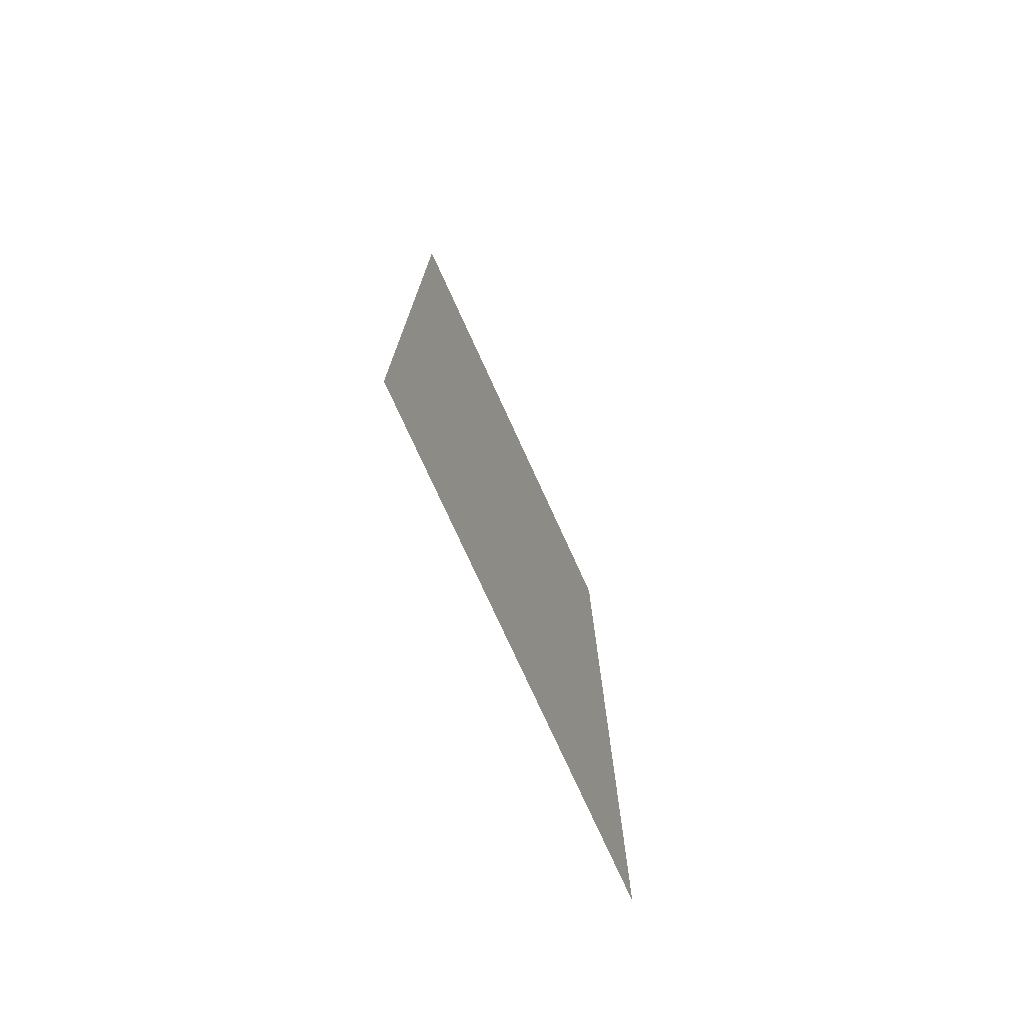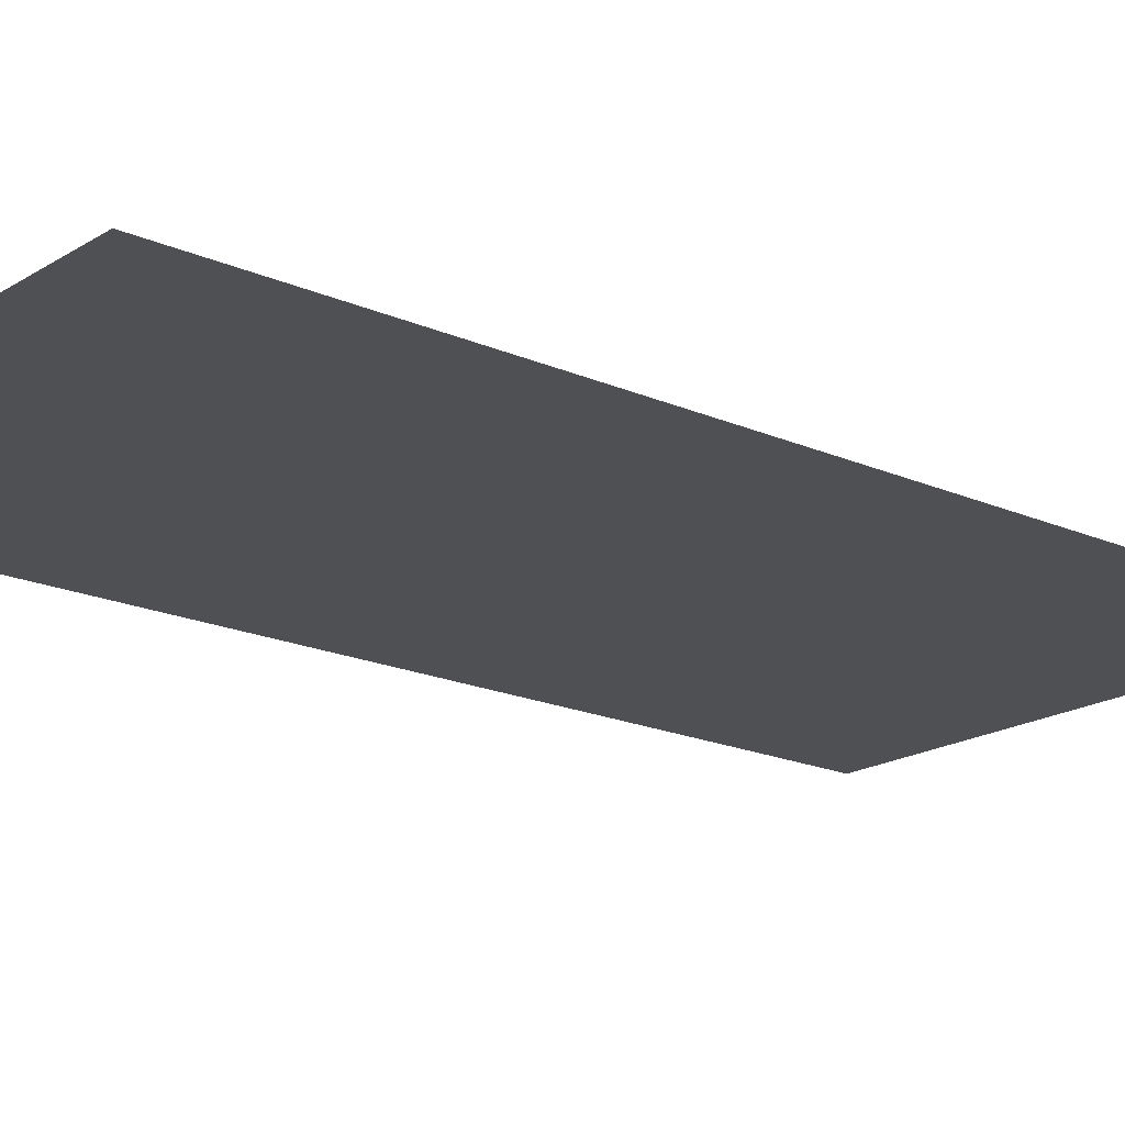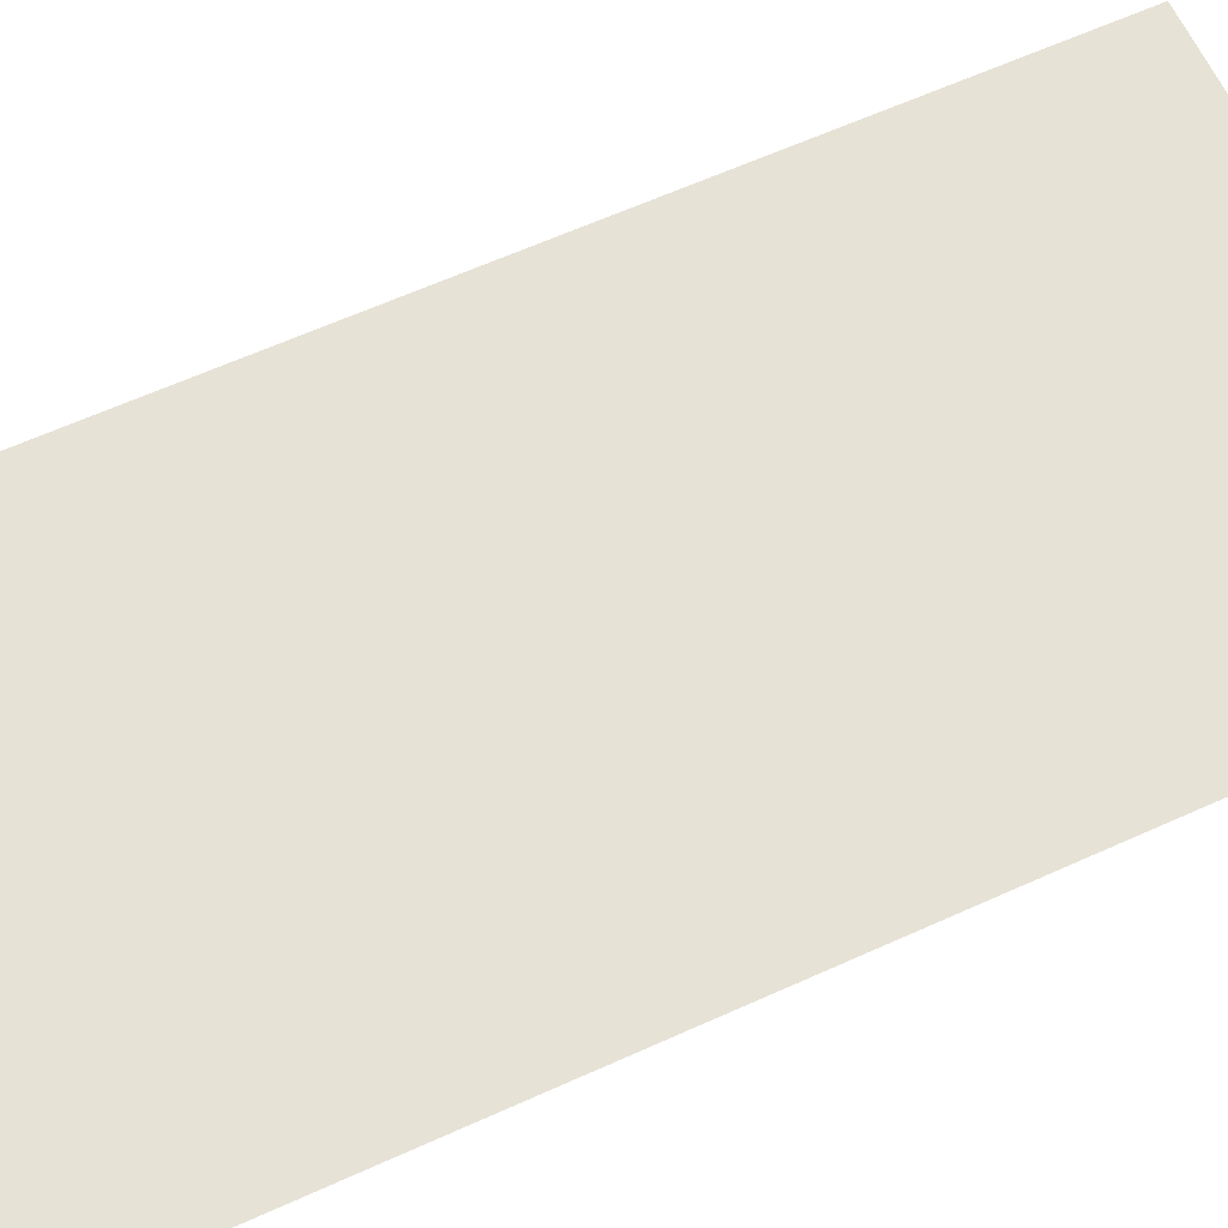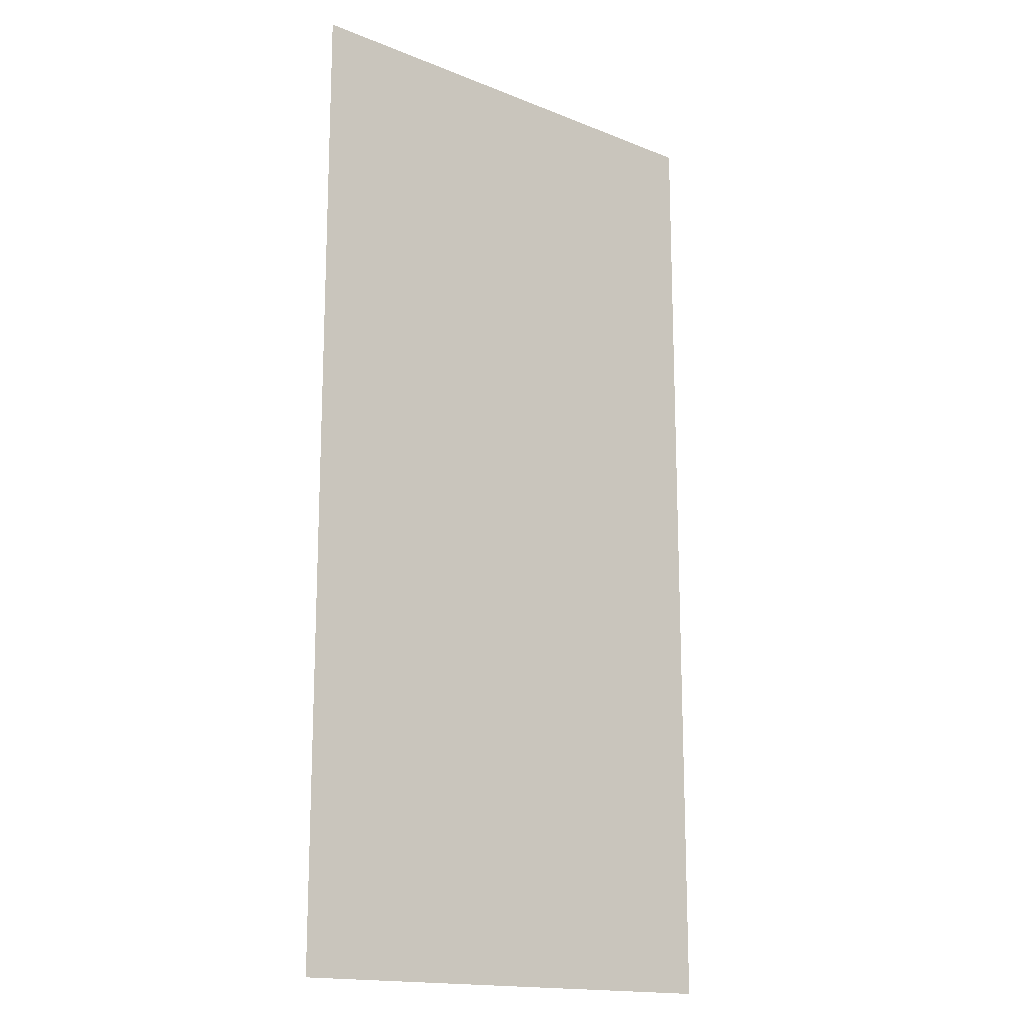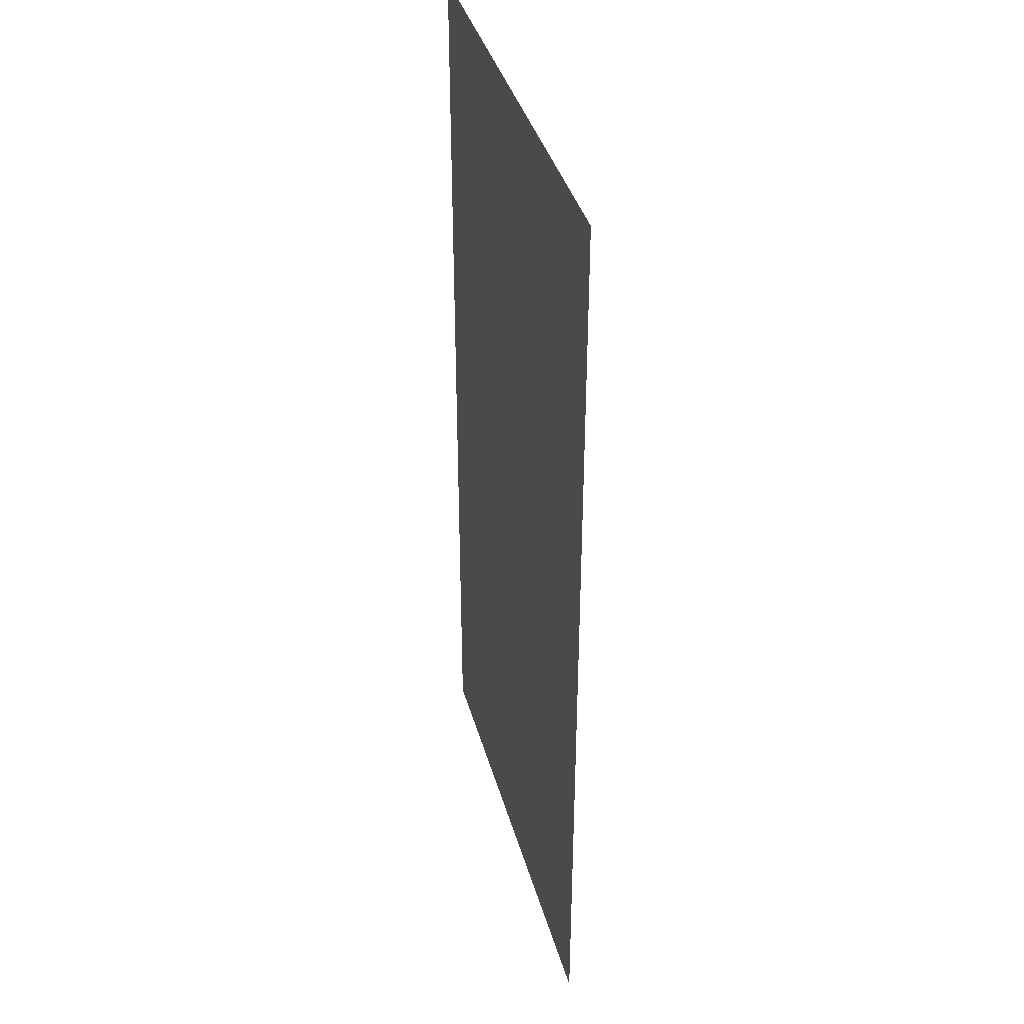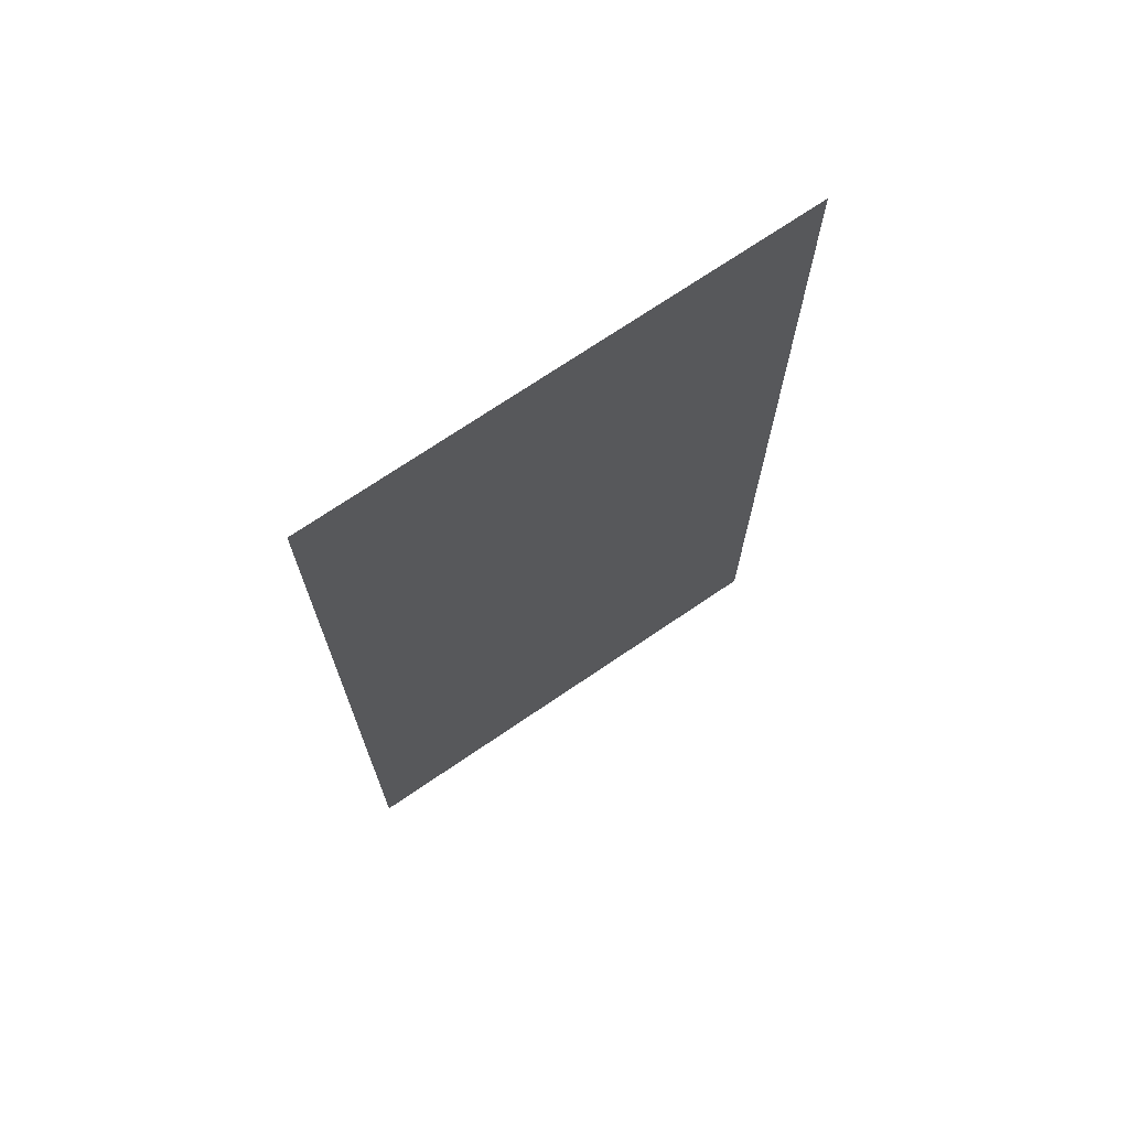
<metadata>
{"format":"obj","ext":"obj","renderer":"f3d","projection":"perspective","resolution":1024,"background":"white","views":[{"elev":-76.7,"azim":-65.4,"up":"+Y"},{"elev":-18.6,"azim":49.8,"up":"+Z"},{"elev":63.0,"azim":65.4,"up":"+Z"},{"elev":-16.3,"azim":-39.5,"up":"+Y"},{"elev":38.9,"azim":-105.2,"up":"+Y"},{"elev":72.1,"azim":-34.2,"up":"+Y"}]}
</metadata>
<code>
v -2880 -1920 0
v -4032 -1920 0
v -4032 -768 0
v -2880 -768 0
v -2880 -3072 0
v -4032 -3072 0
g mesh_[02]_[02]
f 1 2 3 4
f 5 6 2 1

</code>
